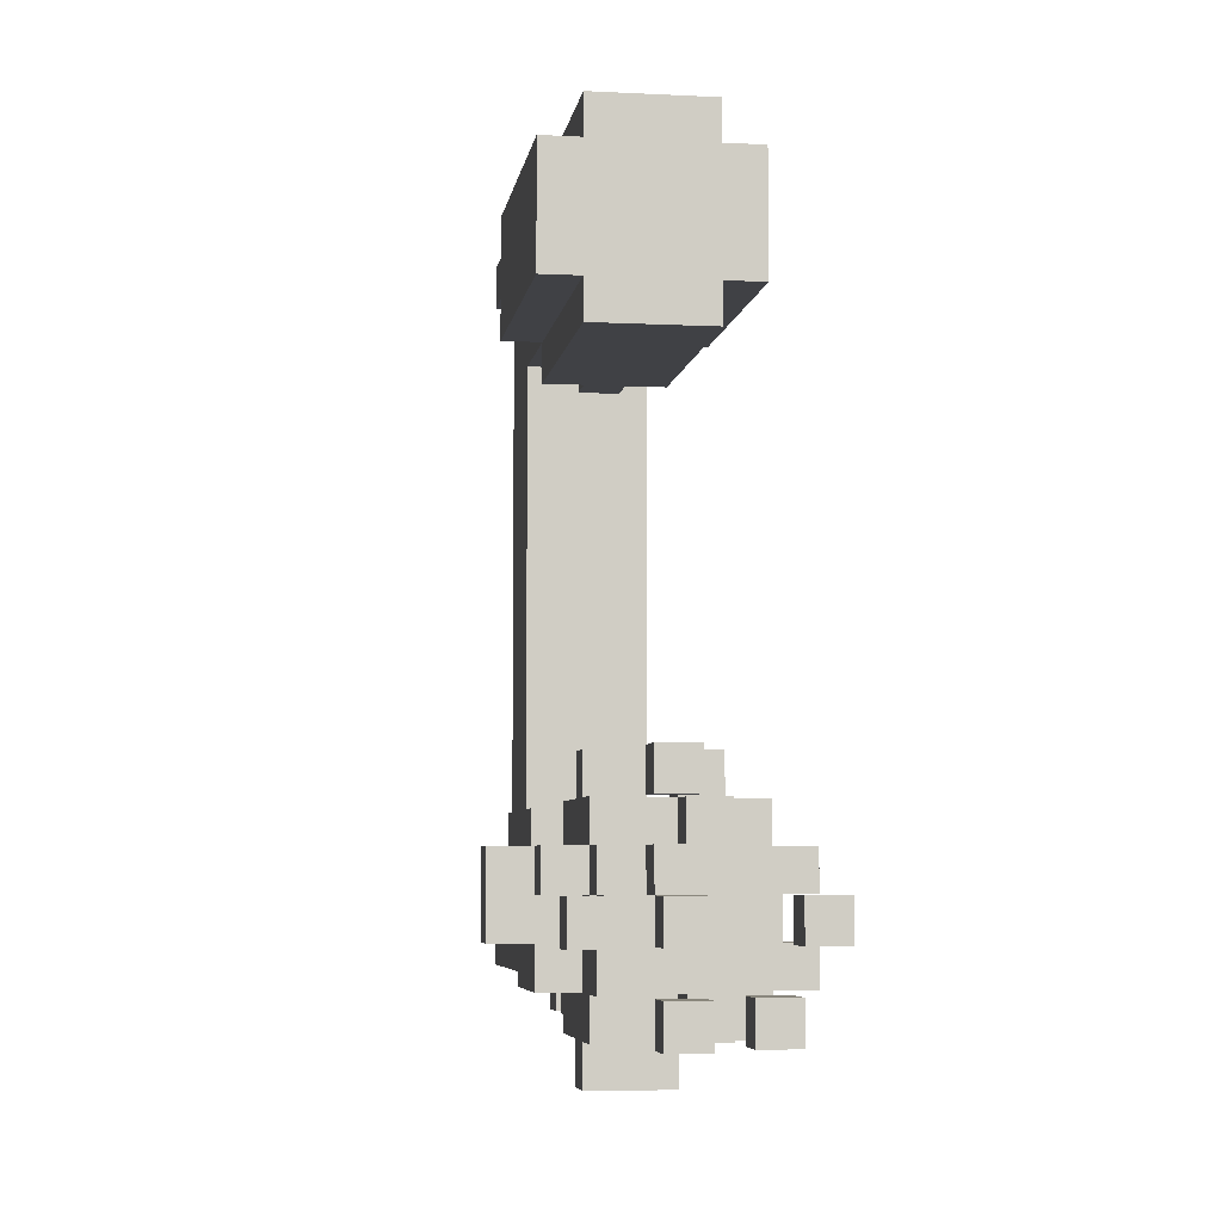
<metadata>
{"format":"obj","ext":"obj","renderer":"f3d","projection":"perspective","resolution":1024,"background":"white","views":[{"elev":-5.8,"azim":171.4,"up":"+Z"}]}
</metadata>
<code>
g facel
v -7 16 -0
v -7 16 -1
v -7 16 -2
v -7 16 -3
v -7 17 -0
v -7 17 -1
v -7 17 -2
v -7 17 -3
v -7 19 -1
v -7 19 -2
v -7 20 -1
v -7 20 -2
v -6 3 1
v -6 3 -2
v -6 4 -2
v -6 4 -4
v -6 7 -1
v -6 7 -4
v -6 8 1
v -6 8 -0
v -6 9 14
v -6 9 13
v -6 9 -0
v -6 9 -1
v -6 10 15
v -6 10 14
v -6 10 13
v -6 10 12
v -6 14 -0
v -6 14 -3
v -6 15 -1
v -6 15 -2
v -6 16 1
v -6 16 -0
v -6 16 -1
v -6 16 -2
v -6 16 -3
v -6 16 -4
v -6 17 15
v -6 17 12
v -6 17 1
v -6 17 -0
v -6 17 -1
v -6 17 -2
v -6 17 -3
v -6 17 -4
v -6 18 -0
v -6 18 -2
v -6 19 -3
v -6 19 -4
v -6 20 -3
v -6 20 -4
v -5 0 -0
v -5 0 -3
v -5 3 -0
v -5 3 -2
v -5 4 15
v -5 4 2
v -5 4 1
v -5 4 -2
v -5 4 -3
v -5 7 12
v -5 7 2
v -5 7 1
v -5 7 -1
v -5 7 -3
v -5 9 14
v -5 9 13
v -5 9 -0
v -5 9 -1
v -5 10 16
v -5 10 15
v -5 10 14
v -5 10 13
v -5 10 12
v -5 10 11
v -5 14 1
v -5 14 -0
v -5 14 -3
v -5 14 -4
v -5 15 1
v -5 15 -0
v -5 15 -3
v -5 15 -4
v -5 16 2
v -5 16 1
v -5 16 -0
v -5 16 -3
v -5 16 -4
v -5 17 16
v -5 17 15
v -5 17 12
v -5 17 11
v -5 17 2
v -5 17 1
v -5 17 -0
v -5 17 -2
v -5 17 -4
v -5 18 1
v -5 18 -0
v -5 18 -1
v -5 18 -2
v -5 18 -4
v -5 19 -1
v -5 19 -2
v -4 9 16
v -4 9 15
v -4 9 12
v -4 9 11
v -4 10 16
v -4 10 15
v -4 10 12
v -4 10 11
v -4 16 -4
v -4 16 -5
v -4 17 -4
v -4 17 -5
v -4 18 -0
v -4 18 -1
v -4 19 2
v -4 19 1
v -4 19 -1
v -4 19 -2
v -4 20 2
v -4 20 1
v -4 20 -0
v -4 20 -1
v -4 20 -3
v -4 20 -4
v -4 21 -1
v -4 21 -2
v -4 21 -3
v -4 21 -4
v -3 0 -1
v -3 0 -2
v -3 15 -1
v -3 15 -2
v -3 16 2
v -3 16 1
v -3 17 2
v -3 17 1
v -3 17 -0
v -3 17 -3
v -3 17 -4
v -3 18 1
v -3 18 -0
v -3 18 -2
v -3 18 -3
v -3 18 -4
v -3 19 -2
v -3 19 -3
v -2 21 -1
v -2 21 -2
v -2 22 -1
v -2 22 -2
v -6 19 -1
v -6 19 -2
v -6 20 -1
v -6 20 -2
v -5 19 -3
v -5 19 -4
v -5 20 -3
v -5 20 -4
v -4 0 -1
v -4 0 -2
v -4 5 -3
v -4 5 -4
v -4 6 -3
v -4 6 -4
v -4 15 -1
v -4 15 -2
v -4 16 2
v -4 16 1
v -4 17 2
v -4 17 1
v -4 17 -0
v -4 17 -3
v -4 17 -4
v -4 18 1
v -4 18 -0
v -4 18 -3
v -4 18 -4
v -3 4 -3
v -3 4 -4
v -3 5 -3
v -3 5 -4
v -3 6 -3
v -3 6 -4
v -3 7 -3
v -3 7 -4
v -3 9 16
v -3 9 15
v -3 9 12
v -3 9 11
v -3 10 16
v -3 10 15
v -3 10 12
v -3 10 11
v -3 18 -1
v -3 18 -2
v -3 19 2
v -3 19 1
v -3 19 -0
v -3 19 -1
v -3 19 -2
v -3 20 2
v -3 20 1
v -3 20 -0
v -3 20 -1
v -3 20 -2
v -3 20 -3
v -3 20 -4
v -3 21 -1
v -3 21 -2
v -3 21 -3
v -3 21 -4
v -2 0 -0
v -2 0 -3
v -2 3 1
v -2 3 -0
v -2 4 15
v -2 4 2
v -2 4 1
v -2 7 12
v -2 7 2
v -2 7 1
v -2 8 1
v -2 8 -0
v -2 9 14
v -2 9 13
v -2 10 16
v -2 10 15
v -2 10 14
v -2 10 13
v -2 10 12
v -2 10 11
v -2 14 1
v -2 14 -0
v -2 14 -3
v -2 14 -4
v -2 15 1
v -2 15 -0
v -2 15 -3
v -2 15 -4
v -2 16 2
v -2 16 1
v -2 16 -3
v -2 16 -4
v -2 16 -5
v -2 17 16
v -2 17 15
v -2 17 12
v -2 17 11
v -2 17 2
v -2 17 1
v -2 17 -1
v -2 17 -3
v -2 17 -4
v -2 17 -5
v -2 18 1
v -2 18 -0
v -2 18 -1
v -2 18 -2
v -2 18 -3
v -2 18 -4
v -2 19 -0
v -2 19 -1
v -2 19 -2
v -2 19 -3
v -2 20 -1
v -2 20 -2
v -1 9 14
v -1 9 13
v -1 10 15
v -1 10 14
v -1 10 13
v -1 10 12
v -1 14 -0
v -1 14 -3
v -1 15 -0
v -1 15 -2
v -1 16 -0
v -1 16 -2
v -1 16 -3
v -1 17 15
v -1 17 12
v -1 17 -0
v -1 17 -1
v -1 17 -2
v -1 17 -3
v -1 18 -0
v -1 18 -1
v -1 21 -1
v -1 21 -2
v -1 22 -1
v -1 22 -2
v 0 16 -0
v 0 16 -2
v 0 17 -0
v 0 17 -2
v -5 10 16
v -5 17 16
v -4 9 16
v -4 10 16
v -3 9 16
v -3 10 16
v -2 10 16
v -2 17 16
v -6 10 15
v -6 17 15
v -5 4 15
v -5 10 15
v -5 17 15
v -4 9 15
v -4 10 15
v -3 9 15
v -3 10 15
v -2 4 15
v -2 10 15
v -2 17 15
v -1 10 15
v -1 17 15
v -6 9 14
v -6 10 14
v -5 9 14
v -5 10 14
v -2 9 14
v -2 10 14
v -1 9 14
v -1 10 14
v -5 16 2
v -5 17 2
v -4 16 2
v -4 17 2
v -4 19 2
v -4 20 2
v -3 16 2
v -3 17 2
v -3 19 2
v -3 20 2
v -2 16 2
v -2 17 2
v -6 3 1
v -6 8 1
v -6 16 1
v -6 17 1
v -5 4 1
v -5 7 1
v -5 14 1
v -5 15 1
v -5 16 1
v -5 17 1
v -5 18 1
v -4 15 1
v -4 16 1
v -4 17 1
v -4 18 1
v -3 15 1
v -3 16 1
v -3 17 1
v -3 18 1
v -2 3 1
v -2 4 1
v -2 7 1
v -2 8 1
v -2 14 1
v -2 15 1
v -2 16 1
v -2 17 1
v -2 18 1
v -7 16 -0
v -7 17 -0
v -6 8 -0
v -6 9 -0
v -6 14 -0
v -6 16 -0
v -6 17 -0
v -6 18 -0
v -5 0 -0
v -5 3 -0
v -5 8 -0
v -5 9 -0
v -5 14 -0
v -5 15 -0
v -5 16 -0
v -5 17 -0
v -5 18 -0
v -4 17 -0
v -4 18 -0
v -4 20 -0
v -3 17 -0
v -3 18 -0
v -3 19 -0
v -3 20 -0
v -2 0 -0
v -2 3 -0
v -2 8 -0
v -2 14 -0
v -2 15 -0
v -2 18 -0
v -2 19 -0
v -1 14 -0
v -1 15 -0
v -1 16 -0
v -1 17 -0
v -1 18 -0
v 0 16 -0
v 0 17 -0
v -7 19 -1
v -7 20 -1
v -6 19 -1
v -6 20 -1
v -5 18 -1
v -5 19 -1
v -4 18 -1
v -4 19 -1
v -4 20 -1
v -4 21 -1
v -3 19 -1
v -3 20 -1
v -3 21 -1
v -2 19 -1
v -2 20 -1
v -2 21 -1
v -2 22 -1
v -1 21 -1
v -1 22 -1
v -7 16 -2
v -7 17 -2
v -6 16 -2
v -6 17 -2
v -4 0 -2
v -4 15 -2
v -3 0 -2
v -3 15 -2
v -3 18 -2
v -3 19 -2
v -2 18 -2
v -2 19 -2
v -6 19 -3
v -6 20 -3
v -5 19 -3
v -5 20 -3
v -4 20 -3
v -4 21 -3
v -3 20 -3
v -3 21 -3
v -6 9 13
v -6 10 13
v -5 9 13
v -5 10 13
v -2 9 13
v -2 10 13
v -1 9 13
v -1 10 13
v -6 10 12
v -6 17 12
v -5 7 12
v -5 10 12
v -5 17 12
v -4 9 12
v -4 10 12
v -3 9 12
v -3 10 12
v -2 7 12
v -2 10 12
v -2 17 12
v -1 10 12
v -1 17 12
v -5 10 11
v -5 17 11
v -4 9 11
v -4 10 11
v -3 9 11
v -3 10 11
v -2 10 11
v -2 17 11
v -4 19 1
v -4 20 1
v -3 19 1
v -3 20 1
v -7 16 -1
v -7 17 -1
v -6 7 -1
v -6 9 -1
v -6 16 -1
v -6 17 -1
v -5 7 -1
v -5 9 -1
v -4 0 -1
v -4 15 -1
v -3 0 -1
v -3 15 -1
v -3 18 -1
v -3 19 -1
v -2 17 -1
v -2 18 -1
v -2 19 -1
v -1 17 -1
v -1 18 -1
v -7 19 -2
v -7 20 -2
v -6 3 -2
v -6 4 -2
v -6 17 -2
v -6 18 -2
v -6 19 -2
v -6 20 -2
v -5 3 -2
v -5 4 -2
v -5 17 -2
v -5 18 -2
v -5 19 -2
v -4 19 -2
v -4 21 -2
v -3 18 -2
v -3 19 -2
v -3 20 -2
v -3 21 -2
v -2 19 -2
v -2 20 -2
v -2 21 -2
v -2 22 -2
v -1 16 -2
v -1 17 -2
v -1 21 -2
v -1 22 -2
v 0 16 -2
v 0 17 -2
v -7 16 -3
v -7 17 -3
v -6 14 -3
v -6 16 -3
v -6 17 -3
v -5 0 -3
v -5 4 -3
v -5 7 -3
v -5 14 -3
v -5 15 -3
v -5 16 -3
v -4 5 -3
v -4 6 -3
v -4 17 -3
v -4 18 -3
v -3 4 -3
v -3 5 -3
v -3 6 -3
v -3 7 -3
v -3 17 -3
v -3 18 -3
v -3 19 -3
v -2 0 -3
v -2 14 -3
v -2 15 -3
v -2 16 -3
v -2 17 -3
v -2 18 -3
v -2 19 -3
v -1 14 -3
v -1 16 -3
v -1 17 -3
v -6 4 -4
v -6 7 -4
v -6 16 -4
v -6 17 -4
v -6 19 -4
v -6 20 -4
v -5 14 -4
v -5 15 -4
v -5 16 -4
v -5 17 -4
v -5 18 -4
v -5 19 -4
v -5 20 -4
v -4 5 -4
v -4 6 -4
v -4 15 -4
v -4 16 -4
v -4 17 -4
v -4 18 -4
v -4 20 -4
v -4 21 -4
v -3 4 -4
v -3 5 -4
v -3 6 -4
v -3 7 -4
v -3 15 -4
v -3 16 -4
v -3 17 -4
v -3 18 -4
v -3 20 -4
v -3 21 -4
v -2 14 -4
v -2 15 -4
v -2 16 -4
v -2 17 -4
v -2 18 -4
v -4 16 -5
v -4 17 -5
v -2 16 -5
v -2 17 -5
v -5 0 -0
v -2 0 -0
v -4 0 -1
v -3 0 -1
v -4 0 -2
v -3 0 -2
v -5 0 -3
v -2 0 -3
v -6 3 1
v -2 3 1
v -5 3 -0
v -2 3 -0
v -6 3 -2
v -5 3 -2
v -5 4 15
v -2 4 15
v -5 4 2
v -2 4 2
v -5 4 1
v -2 4 1
v -6 4 -2
v -5 4 -2
v -5 4 -3
v -3 4 -3
v -6 4 -4
v -3 4 -4
v -4 6 -3
v -3 6 -3
v -4 6 -4
v -3 6 -4
v -4 9 16
v -3 9 16
v -4 9 15
v -3 9 15
v -6 9 14
v -5 9 14
v -2 9 14
v -1 9 14
v -6 9 13
v -5 9 13
v -2 9 13
v -1 9 13
v -4 9 12
v -3 9 12
v -4 9 11
v -3 9 11
v -5 10 16
v -4 10 16
v -3 10 16
v -2 10 16
v -6 10 15
v -5 10 15
v -4 10 15
v -3 10 15
v -2 10 15
v -1 10 15
v -6 10 14
v -5 10 14
v -2 10 14
v -1 10 14
v -6 10 13
v -5 10 13
v -2 10 13
v -1 10 13
v -6 10 12
v -5 10 12
v -4 10 12
v -3 10 12
v -2 10 12
v -1 10 12
v -5 10 11
v -4 10 11
v -3 10 11
v -2 10 11
v -5 14 1
v -2 14 1
v -6 14 -0
v -5 14 -0
v -2 14 -0
v -1 14 -0
v -6 14 -3
v -5 14 -3
v -2 14 -3
v -1 14 -3
v -5 14 -4
v -2 14 -4
v -4 15 -1
v -3 15 -1
v -4 15 -2
v -3 15 -2
v -5 16 2
v -4 16 2
v -3 16 2
v -2 16 2
v -6 16 1
v -5 16 1
v -4 16 1
v -3 16 1
v -2 16 1
v -7 16 -0
v -6 16 -0
v -5 16 -0
v -1 16 -0
v 0 16 -0
v -7 16 -1
v -6 16 -1
v -7 16 -2
v -6 16 -2
v -1 16 -2
v 0 16 -2
v -7 16 -3
v -6 16 -3
v -5 16 -3
v -6 16 -4
v -5 16 -4
v -4 16 -4
v -3 16 -4
v -2 16 -4
v -4 16 -5
v -2 16 -5
v -4 19 2
v -3 19 2
v -4 19 1
v -3 19 1
v -7 19 -1
v -6 19 -1
v -3 19 -1
v -2 19 -1
v -7 19 -2
v -6 19 -2
v -3 19 -2
v -2 19 -2
v -6 19 -3
v -5 19 -3
v -6 19 -4
v -5 19 -4
v -4 20 -3
v -3 20 -3
v -4 20 -4
v -3 20 -4
v -2 21 -1
v -1 21 -1
v -2 21 -2
v -1 21 -2
v -4 5 -3
v -3 5 -3
v -4 5 -4
v -3 5 -4
v -5 7 12
v -2 7 12
v -5 7 2
v -2 7 2
v -5 7 1
v -2 7 1
v -6 7 -1
v -5 7 -1
v -5 7 -3
v -3 7 -3
v -6 7 -4
v -3 7 -4
v -6 8 1
v -2 8 1
v -6 8 -0
v -5 8 -0
v -2 8 -0
v -6 9 -0
v -5 9 -0
v -6 9 -1
v -5 9 -1
v -5 17 16
v -2 17 16
v -6 17 15
v -5 17 15
v -2 17 15
v -1 17 15
v -6 17 12
v -5 17 12
v -2 17 12
v -1 17 12
v -5 17 11
v -2 17 11
v -5 17 2
v -4 17 2
v -3 17 2
v -2 17 2
v -6 17 1
v -5 17 1
v -4 17 1
v -3 17 1
v -2 17 1
v -7 17 -0
v -6 17 -0
v -5 17 -0
v -4 17 -0
v -3 17 -0
v -1 17 -0
v 0 17 -0
v -7 17 -1
v -6 17 -1
v -2 17 -1
v -1 17 -1
v -7 17 -2
v -6 17 -2
v -5 17 -2
v -1 17 -2
v 0 17 -2
v -7 17 -3
v -6 17 -3
v -4 17 -3
v -3 17 -3
v -2 17 -3
v -1 17 -3
v -6 17 -4
v -5 17 -4
v -4 17 -4
v -3 17 -4
v -2 17 -4
v -4 17 -5
v -2 17 -5
v -5 18 1
v -4 18 1
v -3 18 1
v -2 18 1
v -6 18 -0
v -5 18 -0
v -4 18 -0
v -3 18 -0
v -2 18 -0
v -1 18 -0
v -5 18 -1
v -4 18 -1
v -3 18 -1
v -2 18 -1
v -1 18 -1
v -6 18 -2
v -5 18 -2
v -3 18 -2
v -2 18 -2
v -4 18 -3
v -3 18 -3
v -2 18 -3
v -5 18 -4
v -4 18 -4
v -3 18 -4
v -2 18 -4
v -3 19 -0
v -2 19 -0
v -5 19 -1
v -4 19 -1
v -3 19 -1
v -2 19 -1
v -5 19 -2
v -4 19 -2
v -3 19 -2
v -2 19 -2
v -3 19 -3
v -2 19 -3
v -4 20 2
v -3 20 2
v -4 20 1
v -3 20 1
v -4 20 -0
v -3 20 -0
v -7 20 -1
v -6 20 -1
v -4 20 -1
v -3 20 -1
v -2 20 -1
v -7 20 -2
v -6 20 -2
v -3 20 -2
v -2 20 -2
v -6 20 -3
v -5 20 -3
v -6 20 -4
v -5 20 -4
v -4 21 -1
v -3 21 -1
v -4 21 -2
v -3 21 -2
v -4 21 -3
v -3 21 -3
v -4 21 -4
v -3 21 -4
v -2 22 -1
v -1 22 -1
v -2 22 -2
v -1 22 -2
f 5 2 1
f 6 2 5
f 7 4 3
f 8 4 7
f 11 10 9
f 12 10 11
f 15 14 13
f 17 15 13
f 17 16 15
f 18 16 17
f 19 17 13
f 20 17 19
f 23 17 20
f 24 17 23
f 26 22 21
f 27 22 26
f 31 30 29
f 32 30 31
f 34 31 29
f 35 32 31
f 35 31 34
f 36 30 32
f 36 32 35
f 37 30 36
f 39 28 27
f 39 26 25
f 39 27 26
f 40 28 39
f 41 34 33
f 42 34 41
f 43 36 35
f 44 36 43
f 45 38 37
f 46 38 45
f 47 44 43
f 47 43 42
f 48 44 47
f 51 50 49
f 52 50 51
f 55 54 53
f 56 54 55
f 60 54 56
f 61 54 60
f 62 58 57
f 63 59 58
f 63 58 62
f 64 59 63
f 67 62 57
f 68 62 67
f 70 66 65
f 72 67 57
f 73 67 72
f 74 62 68
f 75 62 74
f 78 70 69
f 79 66 70
f 79 70 78
f 81 78 77
f 82 78 81
f 83 80 79
f 84 80 83
f 86 82 81
f 87 82 86
f 88 84 83
f 89 84 88
f 90 72 71
f 91 72 90
f 92 76 75
f 93 76 92
f 94 86 85
f 95 86 94
f 99 96 95
f 100 96 99
f 102 98 97
f 103 98 102
f 104 102 101
f 105 102 104
f 110 107 106
f 111 107 110
f 112 109 108
f 113 109 112
f 116 115 114
f 117 115 116
f 122 119 118
f 124 121 120
f 125 121 124
f 126 123 122
f 126 122 118
f 127 123 126
f 130 123 127
f 131 123 130
f 132 129 128
f 133 129 132
f 136 135 134
f 137 135 136
f 140 139 138
f 141 139 140
f 145 142 141
f 146 142 145
f 148 144 143
f 149 144 148
f 150 148 147
f 151 148 150
f 154 153 152
f 155 153 154
f 156 157 158
f 158 157 159
f 160 161 162
f 162 161 163
f 166 167 168
f 168 167 169
f 164 165 170
f 170 165 171
f 172 173 174
f 174 173 175
f 175 176 179
f 179 176 180
f 177 178 181
f 181 178 182
f 183 184 185
f 185 184 186
f 187 188 189
f 189 188 190
f 191 192 195
f 195 192 196
f 193 194 197
f 197 194 198
f 199 200 204
f 204 200 205
f 201 202 206
f 206 202 207
f 203 204 208
f 208 204 209
f 209 210 213
f 213 210 214
f 211 212 215
f 215 212 216
f 217 218 220
f 219 220 223
f 221 222 224
f 222 223 225
f 224 222 225
f 223 220 226
f 225 223 226
f 226 220 227
f 220 218 228
f 227 220 228
f 221 224 229
f 229 224 230
f 221 229 232
f 232 229 233
f 230 224 234
f 234 224 235
f 228 218 238
f 238 218 239
f 237 238 241
f 241 238 242
f 239 240 243
f 243 240 244
f 241 242 246
f 243 244 247
f 247 244 248
f 231 232 250
f 250 232 251
f 235 236 252
f 252 236 253
f 245 246 254
f 246 242 255
f 254 246 255
f 248 249 257
f 247 248 257
f 257 249 258
f 258 249 259
f 255 242 260
f 260 242 261
f 257 258 262
f 256 257 262
f 262 258 263
f 263 258 264
f 264 258 265
f 261 262 266
f 266 262 267
f 263 264 268
f 268 264 269
f 267 268 270
f 270 268 271
f 272 273 275
f 275 273 276
f 278 279 280
f 280 279 281
f 280 281 282
f 281 279 283
f 282 281 283
f 283 279 284
f 274 275 285
f 275 276 285
f 276 277 285
f 285 277 286
f 283 284 289
f 289 284 290
f 287 288 291
f 291 288 292
f 293 294 295
f 295 294 296
f 297 298 299
f 299 298 300
f 304 302 301
f 305 304 303
f 306 302 304
f 306 304 305
f 307 302 306
f 308 302 307
f 312 310 309
f 313 310 312
f 314 312 311
f 315 312 314
f 316 314 311
f 318 316 311
f 318 317 316
f 319 317 318
f 321 320 319
f 322 320 321
f 325 324 323
f 326 324 325
f 329 328 327
f 330 328 329
f 333 332 331
f 334 332 333
f 339 336 335
f 340 336 339
f 341 338 337
f 342 338 341
f 347 344 343
f 348 344 347
f 351 346 345
f 352 346 351
f 354 350 349
f 354 351 350
f 355 351 354
f 356 353 352
f 357 353 356
f 358 355 354
f 358 354 349
f 359 356 355
f 359 355 358
f 360 356 359
f 362 347 343
f 363 347 362
f 364 344 348
f 365 344 364
f 366 358 349
f 367 359 358
f 367 358 366
f 368 359 367
f 369 361 360
f 370 361 369
f 376 372 371
f 377 372 376
f 381 374 373
f 382 374 381
f 383 376 375
f 384 376 383
f 385 376 384
f 386 378 377
f 387 378 386
f 391 389 388
f 391 390 389
f 392 390 391
f 393 390 392
f 394 390 393
f 395 380 379
f 396 380 395
f 397 382 381
f 397 383 382
f 398 383 397
f 400 393 392
f 401 393 400
f 402 399 398
f 403 400 399
f 403 399 402
f 404 400 403
f 405 400 404
f 406 400 405
f 407 405 404
f 408 405 407
f 411 410 409
f 412 410 411
f 415 414 413
f 416 414 415
f 420 418 417
f 421 418 420
f 422 420 419
f 423 420 422
f 426 425 424
f 427 425 426
f 430 429 428
f 431 429 430
f 434 433 432
f 435 433 434
f 438 437 436
f 439 437 438
f 442 441 440
f 443 441 442
f 446 445 444
f 447 445 446
f 448 449 450
f 450 449 451
f 452 453 454
f 454 453 455
f 456 457 459
f 459 457 460
f 458 459 461
f 461 459 462
f 458 461 463
f 458 463 465
f 463 464 465
f 465 464 466
f 466 467 468
f 468 467 469
f 470 471 473
f 472 473 474
f 473 471 475
f 474 473 475
f 475 471 476
f 476 471 477
f 478 479 480
f 480 479 481
f 482 483 486
f 486 483 487
f 484 485 488
f 488 485 489
f 490 491 492
f 492 491 493
f 494 495 497
f 497 495 498
f 496 497 499
f 499 497 500
f 501 502 507
f 507 502 508
f 503 504 509
f 509 504 510
f 505 506 511
f 511 506 512
f 512 513 514
f 512 514 516
f 514 515 516
f 516 515 517
f 517 515 518
f 518 515 519
f 517 518 520
f 520 518 521
f 522 523 526
f 526 523 527
f 524 525 528
f 528 525 529
f 530 531 533
f 533 531 534
f 532 533 538
f 538 533 539
f 539 533 540
f 535 536 545
f 541 542 546
f 546 542 547
f 537 538 548
f 543 544 549
f 549 544 550
f 547 548 552
f 535 545 552
f 546 547 552
f 545 546 552
f 548 538 553
f 552 548 553
f 550 551 557
f 557 551 558
f 553 554 559
f 554 555 559
f 555 556 560
f 559 555 560
f 560 556 561
f 564 565 570
f 570 565 571
f 566 567 573
f 573 567 574
f 562 563 575
f 575 563 576
f 568 569 577
f 571 572 577
f 569 570 577
f 570 571 577
f 577 572 578
f 578 572 579
f 579 572 580
f 562 575 583
f 583 575 584
f 576 563 585
f 585 563 586
f 577 578 587
f 568 577 587
f 587 578 588
f 581 582 591
f 591 582 592
f 568 587 593
f 587 588 594
f 593 587 594
f 594 588 595
f 589 590 596
f 596 590 597
f 598 599 600
f 600 599 601
f 604 603 602
f 605 603 604
f 606 604 602
f 607 603 605
f 608 606 602
f 608 607 606
f 609 603 607
f 609 607 608
f 612 611 610
f 613 611 612
f 614 612 610
f 615 612 614
f 618 617 616
f 619 617 618
f 620 619 618
f 621 619 620
f 624 623 622
f 626 624 622
f 626 625 624
f 627 625 626
f 630 629 628
f 631 629 630
f 634 633 632
f 635 633 634
f 640 637 636
f 641 637 640
f 642 639 638
f 643 639 642
f 646 645 644
f 647 645 646
f 653 649 648
f 654 649 653
f 655 651 650
f 656 651 655
f 658 653 652
f 659 653 658
f 660 657 656
f 661 657 660
f 666 663 662
f 667 663 666
f 670 665 664
f 671 665 670
f 672 668 667
f 673 668 672
f 674 670 669
f 675 670 674
f 679 677 676
f 680 677 679
f 682 679 678
f 683 679 682
f 684 681 680
f 685 681 684
f 686 684 683
f 687 684 686
f 690 689 688
f 691 689 690
f 697 693 692
f 698 693 697
f 699 695 694
f 700 695 699
f 702 697 696
f 703 697 702
f 706 702 701
f 707 702 706
f 710 705 704
f 711 705 710
f 712 709 708
f 713 709 712
f 715 714 713
f 716 714 715
f 720 719 718
f 720 718 717
f 721 719 720
f 724 723 722
f 725 723 724
f 730 727 726
f 731 727 730
f 732 729 728
f 733 729 732
f 736 735 734
f 737 735 736
f 740 739 738
f 741 739 740
f 744 743 742
f 745 743 744
f 746 747 748
f 748 747 749
f 750 751 752
f 752 751 753
f 752 753 754
f 754 753 755
f 756 757 758
f 756 758 760
f 758 759 760
f 760 759 761
f 762 763 764
f 764 763 765
f 765 763 766
f 767 768 769
f 769 768 770
f 771 772 774
f 774 772 775
f 773 774 777
f 775 776 777
f 774 775 777
f 777 776 778
f 778 776 779
f 779 776 780
f 778 779 781
f 781 779 782
f 783 784 788
f 788 784 789
f 785 786 790
f 790 786 791
f 787 788 793
f 793 788 794
f 789 790 795
f 795 790 796
f 792 793 799
f 799 793 800
f 797 798 802
f 801 802 806
f 802 798 806
f 806 798 807
f 804 805 808
f 803 804 808
f 808 805 809
f 801 806 812
f 812 806 813
f 809 805 814
f 814 805 815
f 810 811 816
f 816 811 817
f 817 818 819
f 816 817 819
f 819 818 820
f 821 822 826
f 826 822 827
f 823 824 828
f 828 824 829
f 826 827 831
f 825 826 831
f 831 827 832
f 829 830 834
f 834 830 835
f 825 831 836
f 836 831 837
f 833 834 838
f 838 834 839
f 837 838 840
f 840 838 841
f 837 840 843
f 843 840 844
f 841 842 845
f 845 842 846
f 847 848 851
f 851 848 852
f 849 850 853
f 853 850 854
f 855 856 857
f 857 856 858
f 859 860 861
f 861 860 862
f 863 864 867
f 867 864 868
f 865 866 870
f 870 866 871
f 868 869 872
f 872 869 873
f 874 875 876
f 876 875 877
f 878 879 880
f 880 879 881
f 882 883 884
f 884 883 885
f 886 887 888
f 888 887 889

</code>
